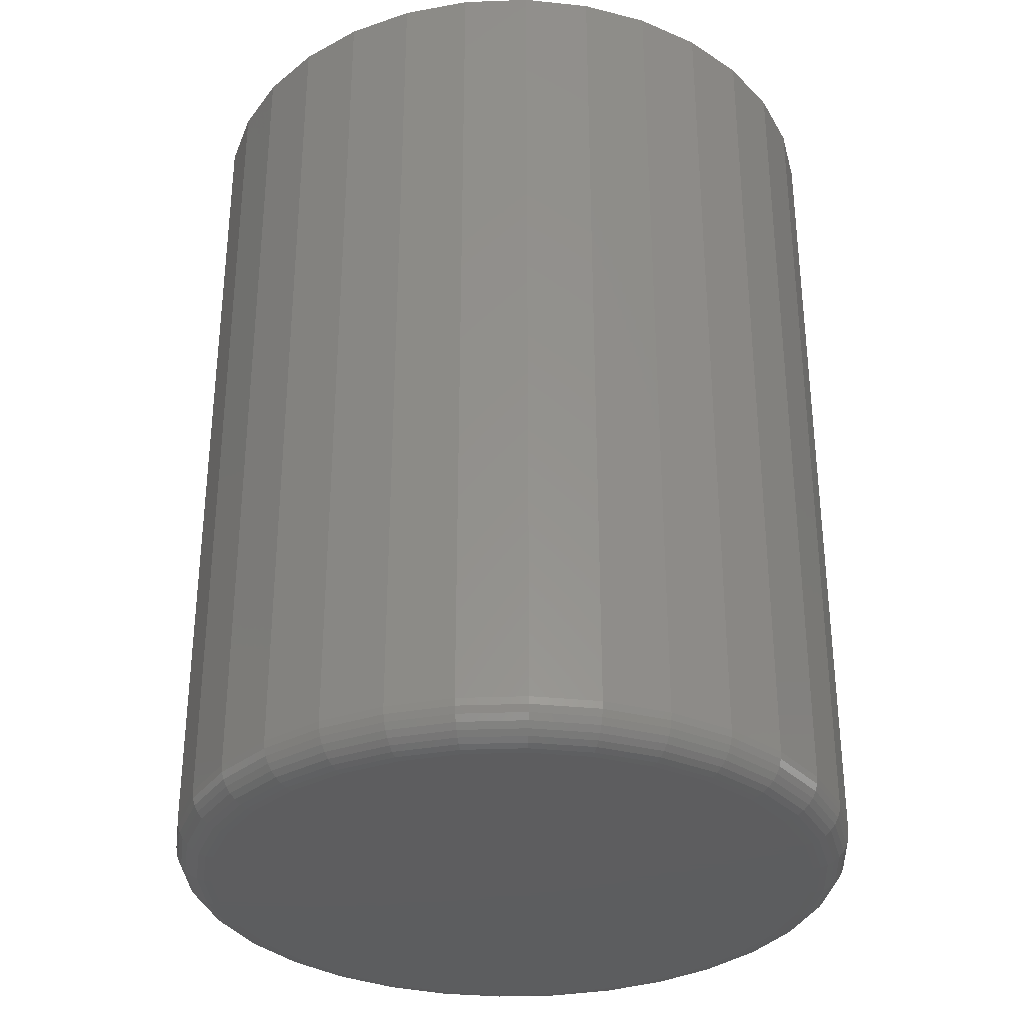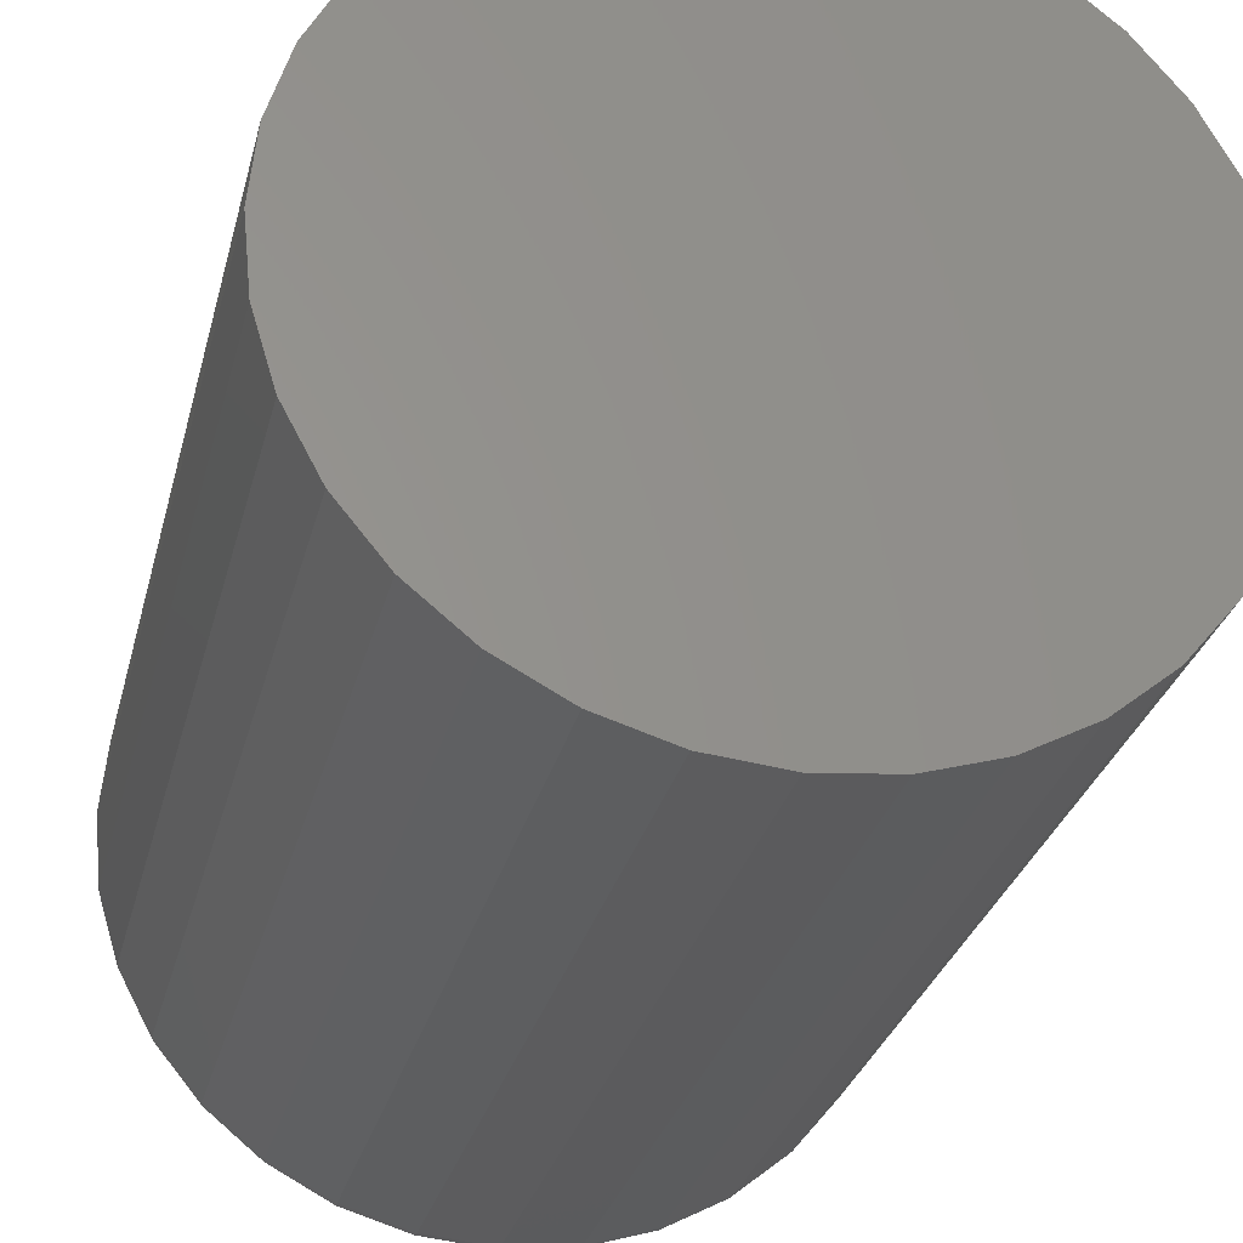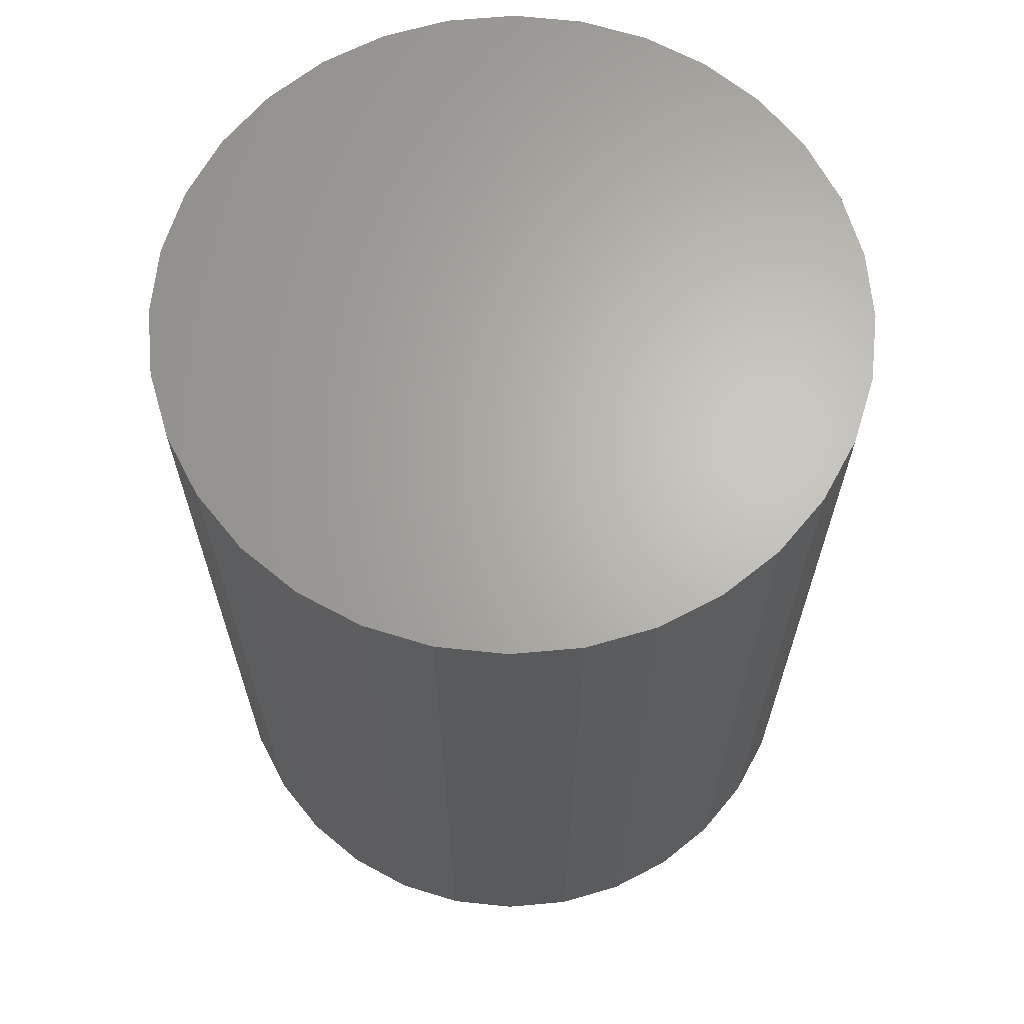
<metadata>
{"format":"stl","ext":"stl","renderer":"f3d","projection":"perspective","resolution":1024,"background":"white","views":[{"elev":-32.5,"azim":19.9,"up":"+Z"},{"elev":-28.9,"azim":-13.4,"up":"+Y"},{"elev":65.6,"azim":169.2,"up":"+Z"}]}
</metadata>
<code>
# stl→obj: 320 verts, 636 faces
v 0.003947 0.253 0
v 0.0533 0.2481 0
v -0.0454 0.2481 0
v -0.09286 0.2337 0
v 0.1008 0.2337 0
v 0.0533 -0.2481 0
v -0.0454 -0.2481 0
v 0.1008 -0.2337 0
v 0.003947 -0.253 0
v -0.09286 -0.2337 0
v -0.1366 -0.2103 0
v 0.1445 -0.2103 0
v -0.1749 -0.1789 0
v 0.1828 -0.1789 0
v -0.2064 -0.1405 0
v 0.2143 -0.1405 0
v -0.2298 -0.0968 0
v 0.2377 -0.0968 0
v -0.2442 -0.04935 0
v 0.252 -0.04935 0
v -0.249 -1.928e-16 0
v 0.2569 -6.102e-17 0
v -0.2442 0.04935 0
v 0.252 0.04935 0
v -0.2298 0.0968 0
v 0.2377 0.0968 0
v -0.2064 0.1405 0
v 0.2143 0.1405 0
v -0.1749 0.1789 0
v 0.1828 0.1789 0
v -0.1366 0.2103 0
v 0.1445 0.2103 0
v 0.2882 -3.22e-16 0.03125
v 0.2882 0 0.75
v 0.2827 -0.05545 0.03125
v 0.2827 -0.05545 0.75
v 0.2665 -0.1088 0.03125
v 0.2665 -0.1088 0.75
v 0.2403 -0.1579 0.03125
v 0.2403 -0.1579 0.75
v 0.2049 -0.201 0.03125
v 0.2049 -0.201 0.75
v 0.1618 -0.2363 0.03125
v 0.1618 -0.2363 0.75
v 0.1127 -0.2626 0.03125
v 0.1127 -0.2626 0.75
v 0.05939 -0.2787 0.03125
v 0.05939 -0.2787 0.75
v 0.003947 -0.2842 0.03125
v 0.003947 -0.2842 0.75
v -0.0515 -0.2787 0.03125
v -0.0515 -0.2787 0.75
v -0.1048 -0.2626 0.03125
v -0.1048 -0.2626 0.75
v -0.154 -0.2363 0.03125
v -0.154 -0.2363 0.75
v -0.197 -0.201 0.03125
v -0.197 -0.201 0.75
v -0.2324 -0.1579 0.03125
v -0.2324 -0.1579 0.75
v -0.2586 -0.1088 0.03125
v -0.2586 -0.1088 0.75
v -0.2748 -0.05545 0.03125
v -0.2748 -0.05545 0.75
v -0.2803 3.48e-17 0.03125
v -0.2803 3.48e-17 0.75
v -0.2748 0.05545 0.03125
v -0.2748 0.05545 0.75
v -0.2586 0.1088 0.03125
v -0.2586 0.1088 0.75
v -0.2324 0.1579 0.03125
v -0.2324 0.1579 0.75
v -0.197 0.201 0.03125
v -0.197 0.201 0.75
v -0.154 0.2363 0.03125
v -0.154 0.2363 0.75
v -0.1048 0.2626 0.03125
v -0.1048 0.2626 0.75
v -0.0515 0.2787 0.03125
v -0.0515 0.2787 0.75
v 0.003947 0.2842 0.03125
v 0.003947 0.2842 0.75
v 0.05939 0.2787 0.03125
v 0.05939 0.2787 0.75
v 0.1127 0.2626 0.03125
v 0.1127 0.2626 0.75
v 0.1618 0.2363 0.03125
v 0.1618 0.2363 0.75
v 0.2049 0.201 0.03125
v 0.2049 0.201 0.75
v 0.2403 0.1579 0.03125
v 0.2403 0.1579 0.75
v 0.2665 0.1088 0.03125
v 0.2665 0.1088 0.75
v 0.2827 0.05545 0.03125
v 0.2827 0.05545 0.75
v -0.2797 -1.804e-16 0.02515
v -0.2742 0.05533 0.02515
v -0.2779 -1.943e-16 0.01929
v -0.2725 0.05498 0.01929
v -0.275 -1.943e-16 0.01389
v -0.2696 0.05442 0.01389
v -0.2711 -1.804e-16 0.009153
v -0.2658 0.05366 0.009153
v -0.2664 -1.527e-16 0.005267
v -0.2612 0.05274 0.005267
v -0.261 -1.527e-16 0.002379
v -0.2559 0.05168 0.002379
v -0.2551 -1.665e-16 0.0006005
v -0.2501 0.05054 0.0006005
v 0.2821 0.05533 0.02515
v 0.2876 -1.665e-16 0.02515
v 0.2804 0.05498 0.01929
v 0.2858 -1.665e-16 0.01929
v 0.2775 0.05442 0.01389
v 0.2829 -1.388e-16 0.01389
v 0.2737 0.05366 0.009153
v 0.279 -1.527e-16 0.009153
v 0.2691 0.05274 0.005267
v 0.2743 -1.388e-16 0.005267
v 0.2638 0.05168 0.002379
v 0.2689 -1.388e-16 0.002379
v 0.258 0.05054 0.0006005
v 0.263 -1.388e-16 0.0006005
v 0.266 0.1085 0.02515
v 0.2643 0.1079 0.01929
v 0.2617 0.1067 0.01389
v 0.2581 0.1053 0.009153
v 0.2537 0.1034 0.005267
v 0.2487 0.1014 0.002379
v 0.2433 0.09914 0.0006005
v 0.2398 0.1576 0.02515
v 0.2383 0.1566 0.01929
v 0.2359 0.155 0.01389
v 0.2326 0.1528 0.009153
v 0.2287 0.1502 0.005267
v 0.2242 0.1472 0.002379
v 0.2193 0.1439 0.0006005
v 0.2045 0.2005 0.02515
v 0.2032 0.1993 0.01929
v 0.2012 0.1972 0.01389
v 0.1984 0.1945 0.009153
v 0.1951 0.1911 0.005267
v 0.1913 0.1873 0.002379
v 0.1871 0.1832 0.0006005
v 0.1615 0.2358 0.02515
v 0.1605 0.2343 0.01929
v 0.1589 0.2319 0.01389
v 0.1568 0.2287 0.009153
v 0.1541 0.2248 0.005267
v 0.1511 0.2203 0.002379
v 0.1479 0.2154 0.0006005
v 0.1125 0.262 0.02515
v 0.1118 0.2604 0.01929
v 0.1107 0.2577 0.01389
v 0.1092 0.2541 0.009153
v 0.1074 0.2497 0.005267
v 0.1053 0.2448 0.002379
v 0.1031 0.2393 0.0006005
v 0.05928 0.2782 0.02515
v 0.05893 0.2764 0.01929
v 0.05837 0.2736 0.01389
v 0.05761 0.2698 0.009153
v 0.05668 0.2651 0.005267
v 0.05563 0.2598 0.002379
v 0.05449 0.2541 0.0006005
v 0.003947 0.2836 0.02515
v 0.003947 0.2818 0.01929
v 0.003947 0.2789 0.01389
v 0.003947 0.2751 0.009153
v 0.003947 0.2703 0.005267
v 0.003947 0.2649 0.002379
v 0.003947 0.2591 0.0006005
v -0.05138 0.2782 0.02515
v -0.05104 0.2764 0.01929
v -0.05047 0.2736 0.01389
v -0.04971 0.2698 0.009153
v -0.04879 0.2651 0.005267
v -0.04774 0.2598 0.002379
v -0.04659 0.2541 0.0006005
v -0.1046 0.262 0.02515
v -0.1039 0.2604 0.01929
v -0.1028 0.2577 0.01389
v -0.1013 0.2541 0.009153
v -0.0995 0.2497 0.005267
v -0.09743 0.2448 0.002379
v -0.09519 0.2393 0.0006005
v -0.1536 0.2358 0.02515
v -0.1526 0.2343 0.01929
v -0.151 0.2319 0.01389
v -0.1489 0.2287 0.009153
v -0.1462 0.2248 0.005267
v -0.1432 0.2203 0.002379
v -0.14 0.2154 0.0006005
v -0.1966 0.2005 0.02515
v -0.1953 0.1993 0.01929
v -0.1933 0.1972 0.01389
v -0.1905 0.1945 0.009153
v -0.1872 0.1911 0.005267
v -0.1834 0.1873 0.002379
v -0.1792 0.1832 0.0006005
v -0.2319 0.1576 0.02515
v -0.2304 0.1566 0.01929
v -0.228 0.155 0.01389
v -0.2248 0.1528 0.009153
v -0.2208 0.1502 0.005267
v -0.2163 0.1472 0.002379
v -0.2115 0.1439 0.0006005
v -0.2581 0.1085 0.02515
v -0.2564 0.1079 0.01929
v -0.2538 0.1067 0.01389
v -0.2502 0.1053 0.009153
v -0.2458 0.1034 0.005267
v -0.2408 0.1014 0.002379
v -0.2354 0.09914 0.0006005
v 0.2821 -0.05533 0.02515
v 0.2804 -0.05498 0.01929
v 0.2775 -0.05442 0.01389
v 0.2737 -0.05366 0.009153
v 0.2691 -0.05274 0.005267
v 0.2638 -0.05168 0.002379
v 0.258 -0.05054 0.0006005
v -0.2742 -0.05533 0.02515
v -0.2725 -0.05498 0.01929
v -0.2696 -0.05442 0.01389
v -0.2658 -0.05366 0.009153
v -0.2612 -0.05274 0.005267
v -0.2559 -0.05168 0.002379
v -0.2501 -0.05054 0.0006005
v -0.2581 -0.1085 0.02515
v -0.2564 -0.1079 0.01929
v -0.2538 -0.1067 0.01389
v -0.2502 -0.1053 0.009153
v -0.2458 -0.1034 0.005267
v -0.2408 -0.1014 0.002379
v -0.2354 -0.09914 0.0006005
v -0.2319 -0.1576 0.02515
v -0.2304 -0.1566 0.01929
v -0.228 -0.155 0.01389
v -0.2248 -0.1528 0.009153
v -0.2208 -0.1502 0.005267
v -0.2163 -0.1472 0.002379
v -0.2115 -0.1439 0.0006005
v -0.1966 -0.2005 0.02515
v -0.1953 -0.1993 0.01929
v -0.1933 -0.1972 0.01389
v -0.1905 -0.1945 0.009153
v -0.1872 -0.1911 0.005267
v -0.1834 -0.1873 0.002379
v -0.1792 -0.1832 0.0006005
v -0.1536 -0.2358 0.02515
v -0.1526 -0.2343 0.01929
v -0.151 -0.2319 0.01389
v -0.1489 -0.2287 0.009153
v -0.1462 -0.2248 0.005267
v -0.1432 -0.2203 0.002379
v -0.14 -0.2154 0.0006005
v -0.1046 -0.262 0.02515
v -0.1039 -0.2604 0.01929
v -0.1028 -0.2577 0.01389
v -0.1013 -0.2541 0.009153
v -0.0995 -0.2497 0.005267
v -0.09743 -0.2448 0.002379
v -0.09519 -0.2393 0.0006005
v -0.05138 -0.2782 0.02515
v -0.05104 -0.2764 0.01929
v -0.05047 -0.2736 0.01389
v -0.04971 -0.2698 0.009153
v -0.04879 -0.2651 0.005267
v -0.04774 -0.2598 0.002379
v -0.04659 -0.2541 0.0006005
v 0.003947 -0.2836 0.02515
v 0.003947 -0.2818 0.01929
v 0.003947 -0.2789 0.01389
v 0.003947 -0.2751 0.009153
v 0.003947 -0.2703 0.005267
v 0.003947 -0.2649 0.002379
v 0.003947 -0.2591 0.0006005
v 0.05928 -0.2782 0.02515
v 0.05893 -0.2764 0.01929
v 0.05837 -0.2736 0.01389
v 0.05761 -0.2698 0.009153
v 0.05668 -0.2651 0.005267
v 0.05563 -0.2598 0.002379
v 0.05449 -0.2541 0.0006005
v 0.1125 -0.262 0.02515
v 0.1118 -0.2604 0.01929
v 0.1107 -0.2577 0.01389
v 0.1092 -0.2541 0.009153
v 0.1074 -0.2497 0.005267
v 0.1053 -0.2448 0.002379
v 0.1031 -0.2393 0.0006005
v 0.1615 -0.2358 0.02515
v 0.1605 -0.2343 0.01929
v 0.1589 -0.2319 0.01389
v 0.1568 -0.2287 0.009153
v 0.1541 -0.2248 0.005267
v 0.1511 -0.2203 0.002379
v 0.1479 -0.2154 0.0006005
v 0.2045 -0.2005 0.02515
v 0.2032 -0.1993 0.01929
v 0.2012 -0.1972 0.01389
v 0.1984 -0.1945 0.009153
v 0.1951 -0.1911 0.005267
v 0.1913 -0.1873 0.002379
v 0.1871 -0.1832 0.0006005
v 0.2398 -0.1576 0.02515
v 0.2383 -0.1566 0.01929
v 0.2359 -0.155 0.01389
v 0.2326 -0.1528 0.009153
v 0.2287 -0.1502 0.005267
v 0.2242 -0.1472 0.002379
v 0.2193 -0.1439 0.0006005
v 0.266 -0.1085 0.02515
v 0.2643 -0.1079 0.01929
v 0.2617 -0.1067 0.01389
v 0.2581 -0.1053 0.009153
v 0.2537 -0.1034 0.005267
v 0.2487 -0.1014 0.002379
v 0.2433 -0.09914 0.0006005
f 1 2 3
f 4 3 2
f 5 4 2
f 6 7 8
f 9 7 6
f 7 10 8
f 8 10 11
f 8 11 12
f 12 11 13
f 12 13 14
f 14 13 15
f 14 15 16
f 16 15 17
f 16 17 18
f 18 17 19
f 18 19 20
f 20 19 21
f 20 21 22
f 22 21 23
f 22 23 24
f 24 23 25
f 24 25 26
f 26 25 27
f 26 27 28
f 28 27 29
f 28 29 30
f 30 29 31
f 30 31 32
f 32 31 4
f 32 4 5
f 33 34 35
f 35 34 36
f 35 36 37
f 37 36 38
f 37 38 39
f 39 38 40
f 39 40 41
f 41 40 42
f 41 42 43
f 43 42 44
f 43 44 45
f 45 44 46
f 45 46 47
f 47 46 48
f 47 48 49
f 49 48 50
f 49 50 51
f 51 50 52
f 51 52 53
f 53 52 54
f 53 54 55
f 55 54 56
f 55 56 57
f 57 56 58
f 57 58 59
f 59 58 60
f 59 60 61
f 61 60 62
f 61 62 63
f 63 62 64
f 63 64 65
f 65 64 66
f 65 66 67
f 67 66 68
f 67 68 69
f 69 68 70
f 69 70 71
f 71 70 72
f 71 72 73
f 73 72 74
f 73 74 75
f 75 74 76
f 75 76 77
f 77 76 78
f 77 78 79
f 79 78 80
f 79 80 81
f 81 80 82
f 81 82 83
f 83 82 84
f 83 84 85
f 85 84 86
f 85 86 87
f 87 86 88
f 87 88 89
f 89 88 90
f 89 90 91
f 91 90 92
f 91 92 93
f 93 92 94
f 93 94 95
f 95 94 96
f 95 96 33
f 33 96 34
f 65 67 97
f 97 67 98
f 97 98 99
f 99 98 100
f 99 100 101
f 101 100 102
f 101 102 103
f 103 102 104
f 103 104 105
f 105 104 106
f 105 106 107
f 107 106 108
f 107 108 109
f 109 108 110
f 109 110 21
f 21 110 23
f 95 33 111
f 111 33 112
f 111 112 113
f 113 112 114
f 113 114 115
f 115 114 116
f 115 116 117
f 117 116 118
f 117 118 119
f 119 118 120
f 119 120 121
f 121 120 122
f 121 122 123
f 123 122 124
f 123 124 24
f 24 124 22
f 93 95 125
f 125 95 111
f 125 111 126
f 126 111 113
f 126 113 127
f 127 113 115
f 127 115 128
f 128 115 117
f 128 117 129
f 129 117 119
f 129 119 130
f 130 119 121
f 130 121 131
f 131 121 123
f 131 123 26
f 26 123 24
f 91 93 132
f 132 93 125
f 132 125 133
f 133 125 126
f 133 126 134
f 134 126 127
f 134 127 135
f 135 127 128
f 135 128 136
f 136 128 129
f 136 129 137
f 137 129 130
f 137 130 138
f 138 130 131
f 138 131 28
f 28 131 26
f 89 91 139
f 139 91 132
f 139 132 140
f 140 132 133
f 140 133 141
f 141 133 134
f 141 134 142
f 142 134 135
f 142 135 143
f 143 135 136
f 143 136 144
f 144 136 137
f 144 137 145
f 145 137 138
f 145 138 30
f 30 138 28
f 87 89 146
f 146 89 139
f 146 139 147
f 147 139 140
f 147 140 148
f 148 140 141
f 148 141 149
f 149 141 142
f 149 142 150
f 150 142 143
f 150 143 151
f 151 143 144
f 151 144 152
f 152 144 145
f 152 145 32
f 32 145 30
f 85 87 153
f 153 87 146
f 153 146 154
f 154 146 147
f 154 147 155
f 155 147 148
f 155 148 156
f 156 148 149
f 156 149 157
f 157 149 150
f 157 150 158
f 158 150 151
f 158 151 159
f 159 151 152
f 159 152 5
f 5 152 32
f 83 85 160
f 160 85 153
f 160 153 161
f 161 153 154
f 161 154 162
f 162 154 155
f 162 155 163
f 163 155 156
f 163 156 164
f 164 156 157
f 164 157 165
f 165 157 158
f 165 158 166
f 166 158 159
f 166 159 2
f 2 159 5
f 81 83 167
f 167 83 160
f 167 160 168
f 168 160 161
f 168 161 169
f 169 161 162
f 169 162 170
f 170 162 163
f 170 163 171
f 171 163 164
f 171 164 172
f 172 164 165
f 172 165 173
f 173 165 166
f 173 166 1
f 1 166 2
f 79 81 174
f 174 81 167
f 174 167 175
f 175 167 168
f 175 168 176
f 176 168 169
f 176 169 177
f 177 169 170
f 177 170 178
f 178 170 171
f 178 171 179
f 179 171 172
f 179 172 180
f 180 172 173
f 180 173 3
f 3 173 1
f 77 79 181
f 181 79 174
f 181 174 182
f 182 174 175
f 182 175 183
f 183 175 176
f 183 176 184
f 184 176 177
f 184 177 185
f 185 177 178
f 185 178 186
f 186 178 179
f 186 179 187
f 187 179 180
f 187 180 4
f 4 180 3
f 75 77 188
f 188 77 181
f 188 181 189
f 189 181 182
f 189 182 190
f 190 182 183
f 190 183 191
f 191 183 184
f 191 184 192
f 192 184 185
f 192 185 193
f 193 185 186
f 193 186 194
f 194 186 187
f 194 187 31
f 31 187 4
f 73 75 195
f 195 75 188
f 195 188 196
f 196 188 189
f 196 189 197
f 197 189 190
f 197 190 198
f 198 190 191
f 198 191 199
f 199 191 192
f 199 192 200
f 200 192 193
f 200 193 201
f 201 193 194
f 201 194 29
f 29 194 31
f 71 73 202
f 202 73 195
f 202 195 203
f 203 195 196
f 203 196 204
f 204 196 197
f 204 197 205
f 205 197 198
f 205 198 206
f 206 198 199
f 206 199 207
f 207 199 200
f 207 200 208
f 208 200 201
f 208 201 27
f 27 201 29
f 69 71 209
f 209 71 202
f 209 202 210
f 210 202 203
f 210 203 211
f 211 203 204
f 211 204 212
f 212 204 205
f 212 205 213
f 213 205 206
f 213 206 214
f 214 206 207
f 214 207 215
f 215 207 208
f 215 208 25
f 25 208 27
f 67 69 98
f 98 69 209
f 98 209 100
f 100 209 210
f 100 210 102
f 102 210 211
f 102 211 104
f 104 211 212
f 104 212 106
f 106 212 213
f 106 213 108
f 108 213 214
f 108 214 110
f 110 214 215
f 110 215 23
f 23 215 25
f 33 35 112
f 112 35 216
f 112 216 114
f 114 216 217
f 114 217 116
f 116 217 218
f 116 218 118
f 118 218 219
f 118 219 120
f 120 219 220
f 120 220 122
f 122 220 221
f 122 221 124
f 124 221 222
f 124 222 22
f 22 222 20
f 63 65 223
f 223 65 97
f 223 97 224
f 224 97 99
f 224 99 225
f 225 99 101
f 225 101 226
f 226 101 103
f 226 103 227
f 227 103 105
f 227 105 228
f 228 105 107
f 228 107 229
f 229 107 109
f 229 109 19
f 19 109 21
f 61 63 230
f 230 63 223
f 230 223 231
f 231 223 224
f 231 224 232
f 232 224 225
f 232 225 233
f 233 225 226
f 233 226 234
f 234 226 227
f 234 227 235
f 235 227 228
f 235 228 236
f 236 228 229
f 236 229 17
f 17 229 19
f 59 61 237
f 237 61 230
f 237 230 238
f 238 230 231
f 238 231 239
f 239 231 232
f 239 232 240
f 240 232 233
f 240 233 241
f 241 233 234
f 241 234 242
f 242 234 235
f 242 235 243
f 243 235 236
f 243 236 15
f 15 236 17
f 57 59 244
f 244 59 237
f 244 237 245
f 245 237 238
f 245 238 246
f 246 238 239
f 246 239 247
f 247 239 240
f 247 240 248
f 248 240 241
f 248 241 249
f 249 241 242
f 249 242 250
f 250 242 243
f 250 243 13
f 13 243 15
f 55 57 251
f 251 57 244
f 251 244 252
f 252 244 245
f 252 245 253
f 253 245 246
f 253 246 254
f 254 246 247
f 254 247 255
f 255 247 248
f 255 248 256
f 256 248 249
f 256 249 257
f 257 249 250
f 257 250 11
f 11 250 13
f 53 55 258
f 258 55 251
f 258 251 259
f 259 251 252
f 259 252 260
f 260 252 253
f 260 253 261
f 261 253 254
f 261 254 262
f 262 254 255
f 262 255 263
f 263 255 256
f 263 256 264
f 264 256 257
f 264 257 10
f 10 257 11
f 51 53 265
f 265 53 258
f 265 258 266
f 266 258 259
f 266 259 267
f 267 259 260
f 267 260 268
f 268 260 261
f 268 261 269
f 269 261 262
f 269 262 270
f 270 262 263
f 270 263 271
f 271 263 264
f 271 264 7
f 7 264 10
f 49 51 272
f 272 51 265
f 272 265 273
f 273 265 266
f 273 266 274
f 274 266 267
f 274 267 275
f 275 267 268
f 275 268 276
f 276 268 269
f 276 269 277
f 277 269 270
f 277 270 278
f 278 270 271
f 278 271 9
f 9 271 7
f 47 49 279
f 279 49 272
f 279 272 280
f 280 272 273
f 280 273 281
f 281 273 274
f 281 274 282
f 282 274 275
f 282 275 283
f 283 275 276
f 283 276 284
f 284 276 277
f 284 277 285
f 285 277 278
f 285 278 6
f 6 278 9
f 45 47 286
f 286 47 279
f 286 279 287
f 287 279 280
f 287 280 288
f 288 280 281
f 288 281 289
f 289 281 282
f 289 282 290
f 290 282 283
f 290 283 291
f 291 283 284
f 291 284 292
f 292 284 285
f 292 285 8
f 8 285 6
f 43 45 293
f 293 45 286
f 293 286 294
f 294 286 287
f 294 287 295
f 295 287 288
f 295 288 296
f 296 288 289
f 296 289 297
f 297 289 290
f 297 290 298
f 298 290 291
f 298 291 299
f 299 291 292
f 299 292 12
f 12 292 8
f 41 43 300
f 300 43 293
f 300 293 301
f 301 293 294
f 301 294 302
f 302 294 295
f 302 295 303
f 303 295 296
f 303 296 304
f 304 296 297
f 304 297 305
f 305 297 298
f 305 298 306
f 306 298 299
f 306 299 14
f 14 299 12
f 39 41 307
f 307 41 300
f 307 300 308
f 308 300 301
f 308 301 309
f 309 301 302
f 309 302 310
f 310 302 303
f 310 303 311
f 311 303 304
f 311 304 312
f 312 304 305
f 312 305 313
f 313 305 306
f 313 306 16
f 16 306 14
f 37 39 314
f 314 39 307
f 314 307 315
f 315 307 308
f 315 308 316
f 316 308 309
f 316 309 317
f 317 309 310
f 317 310 318
f 318 310 311
f 318 311 319
f 319 311 312
f 319 312 320
f 320 312 313
f 320 313 18
f 18 313 16
f 35 37 216
f 216 37 314
f 216 314 217
f 217 314 315
f 217 315 218
f 218 315 316
f 218 316 219
f 219 316 317
f 219 317 220
f 220 317 318
f 220 318 221
f 221 318 319
f 221 319 222
f 222 319 320
f 222 320 20
f 20 320 18
f 80 84 82
f 84 80 86
f 86 80 78
f 86 78 88
f 88 78 76
f 88 76 90
f 90 76 74
f 90 74 92
f 92 74 72
f 92 72 94
f 94 72 70
f 94 70 96
f 96 70 68
f 96 68 34
f 34 68 66
f 34 66 36
f 36 66 64
f 36 64 38
f 38 64 62
f 38 62 40
f 40 62 60
f 40 60 42
f 42 60 58
f 42 58 44
f 44 58 56
f 44 56 46
f 46 56 54
f 46 54 48
f 48 54 52
f 48 52 50

</code>
